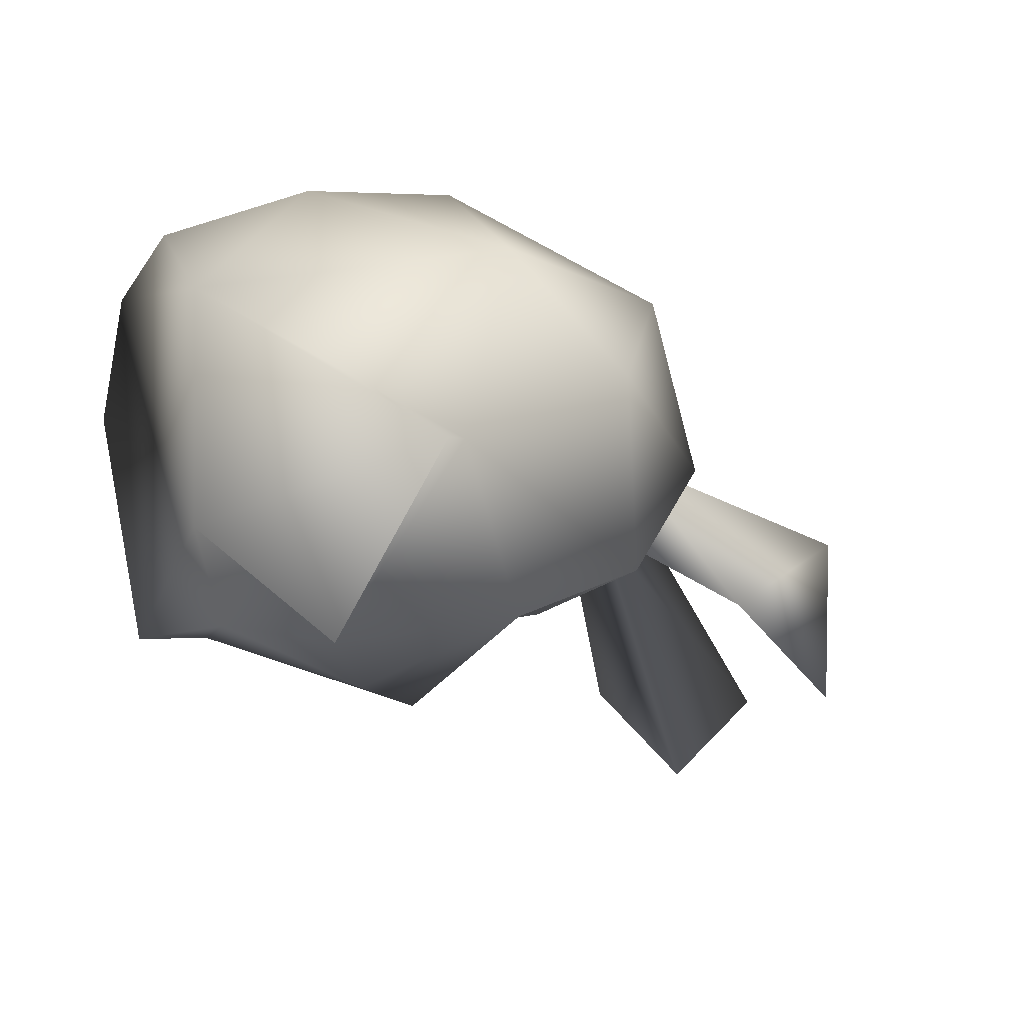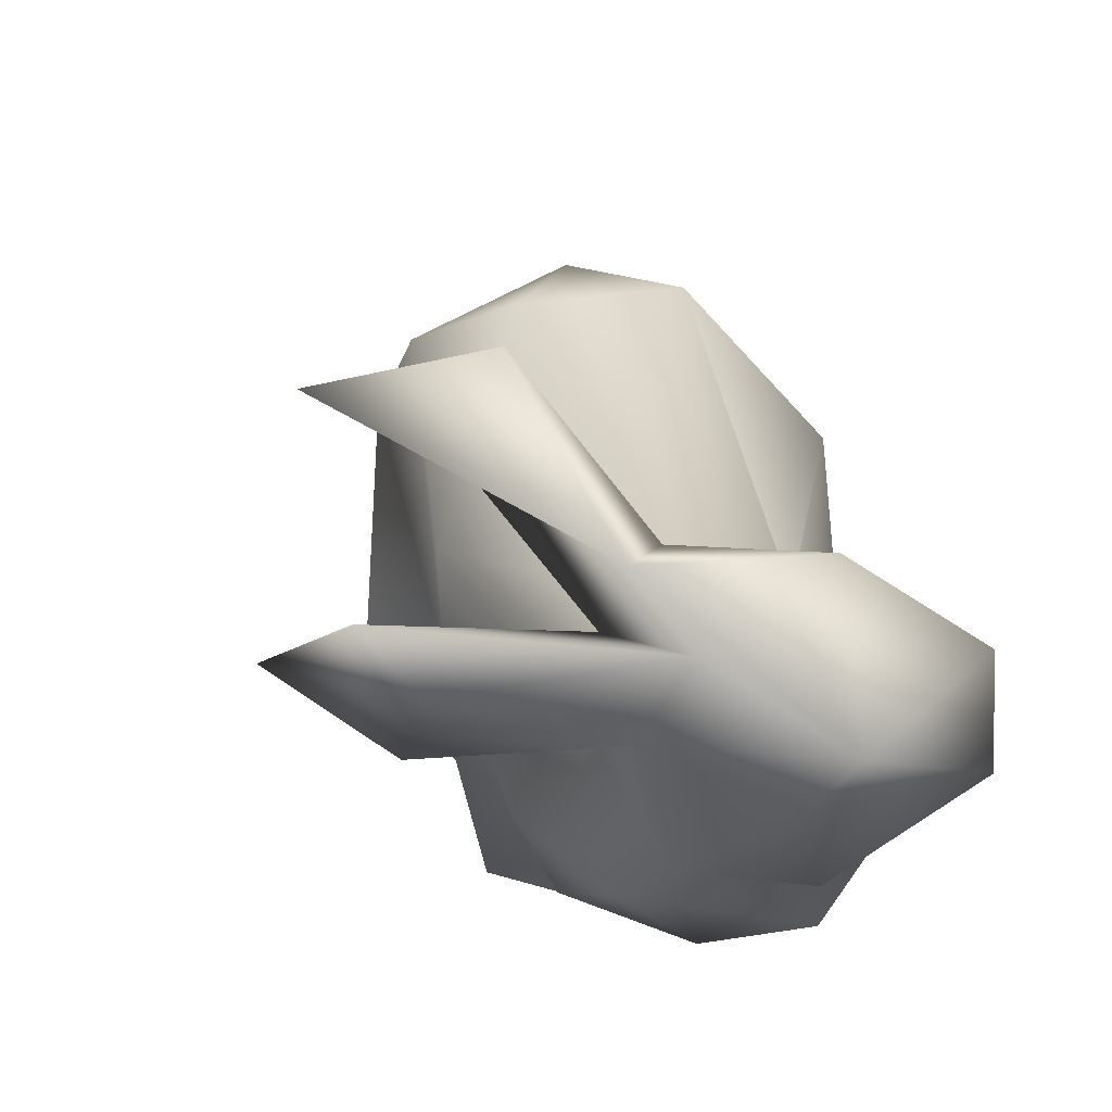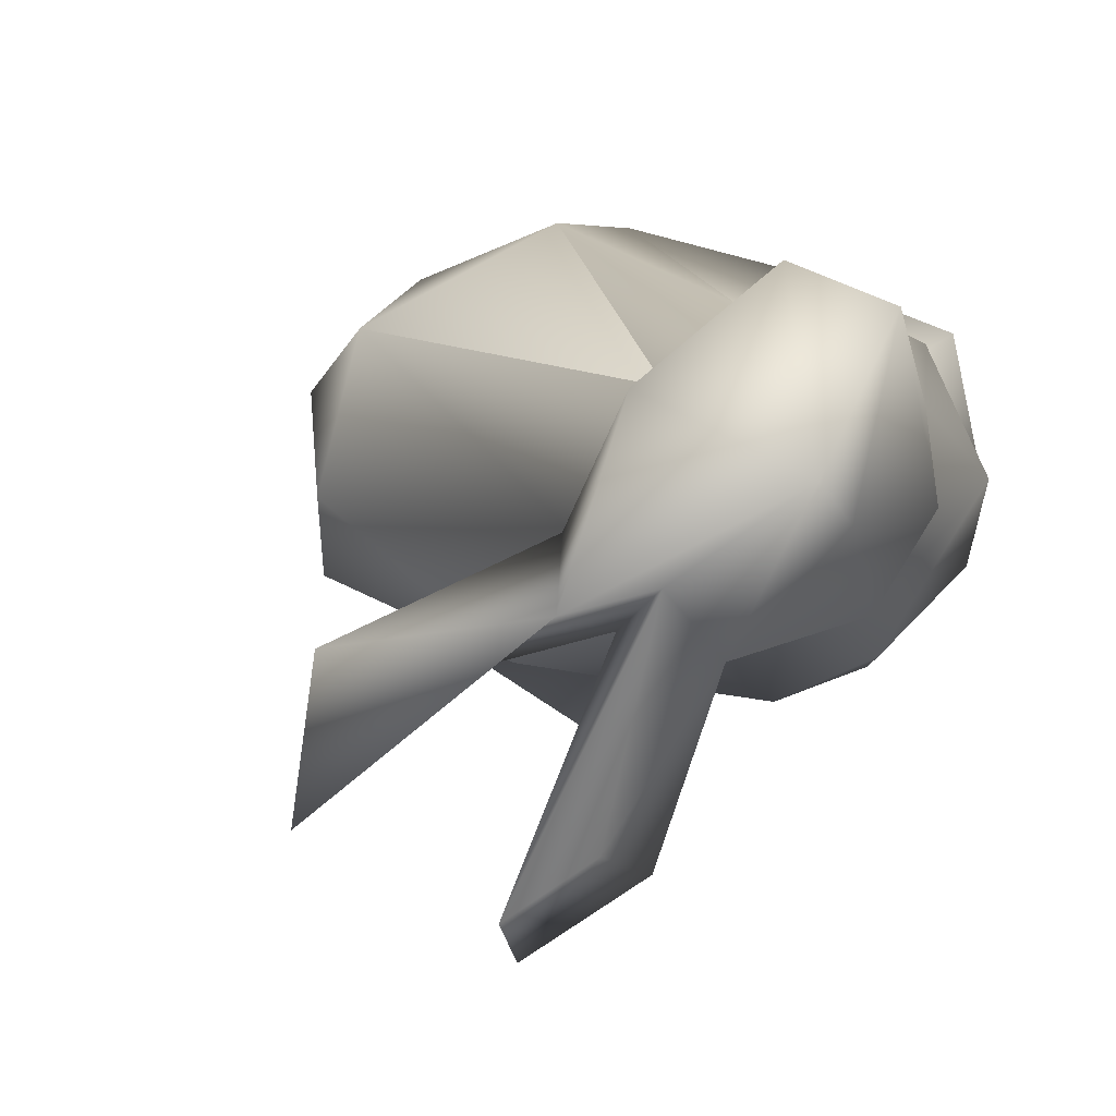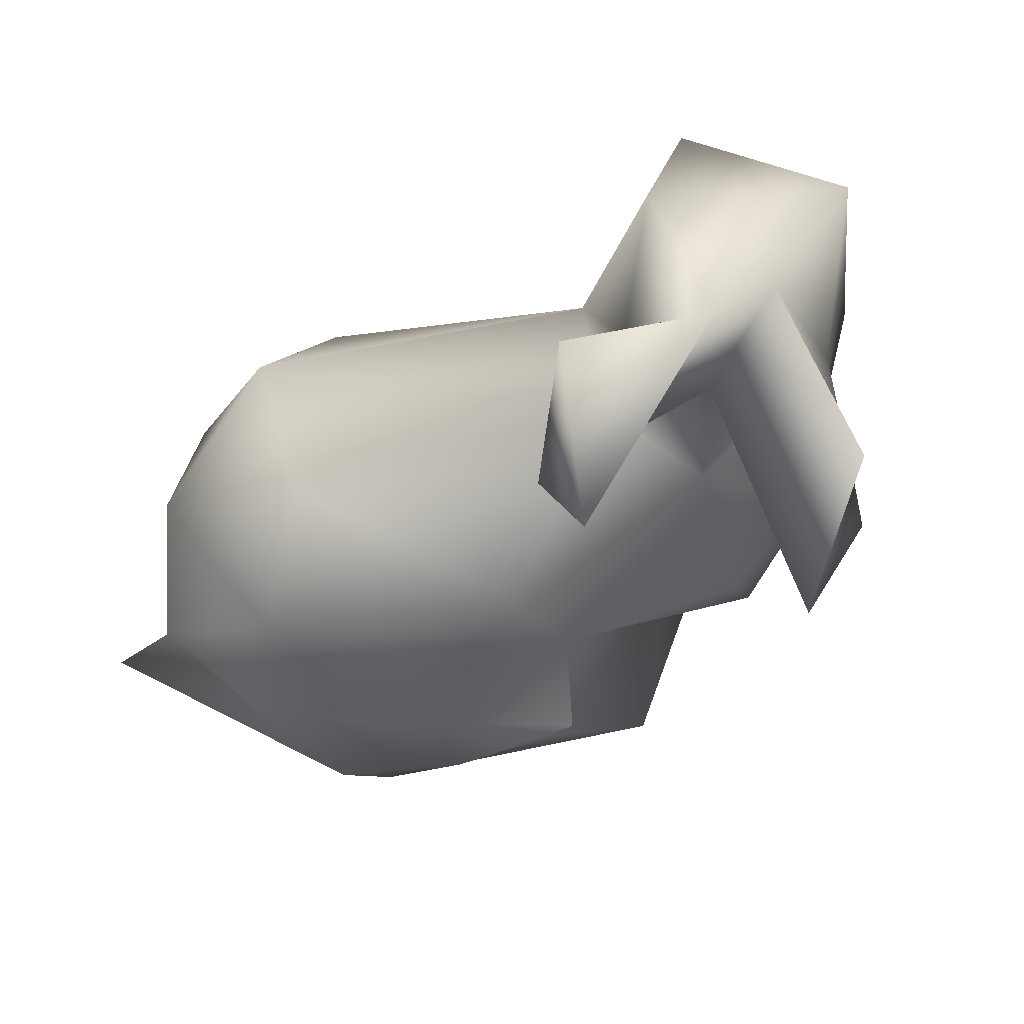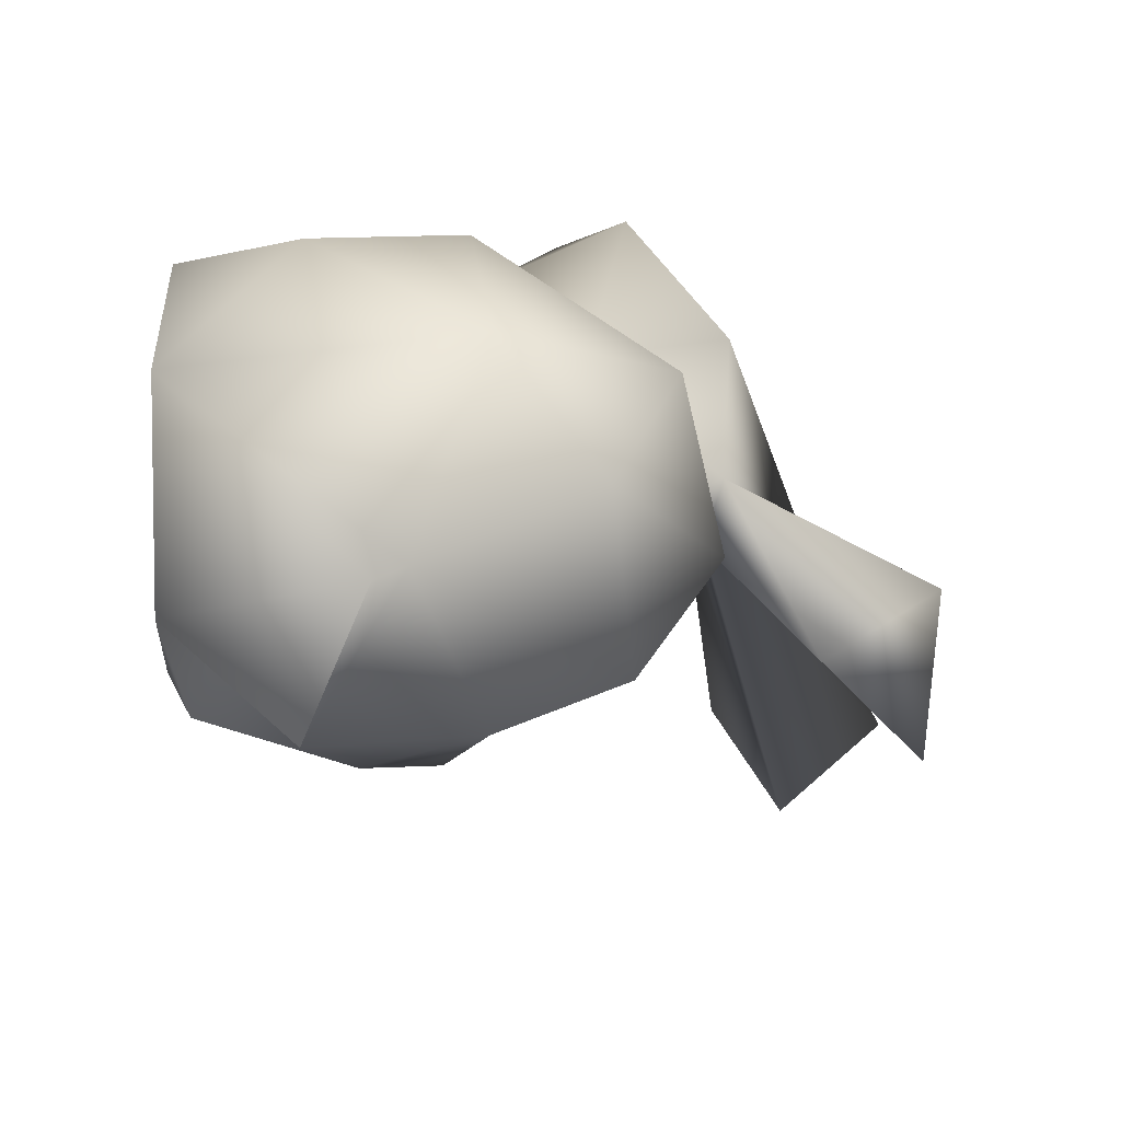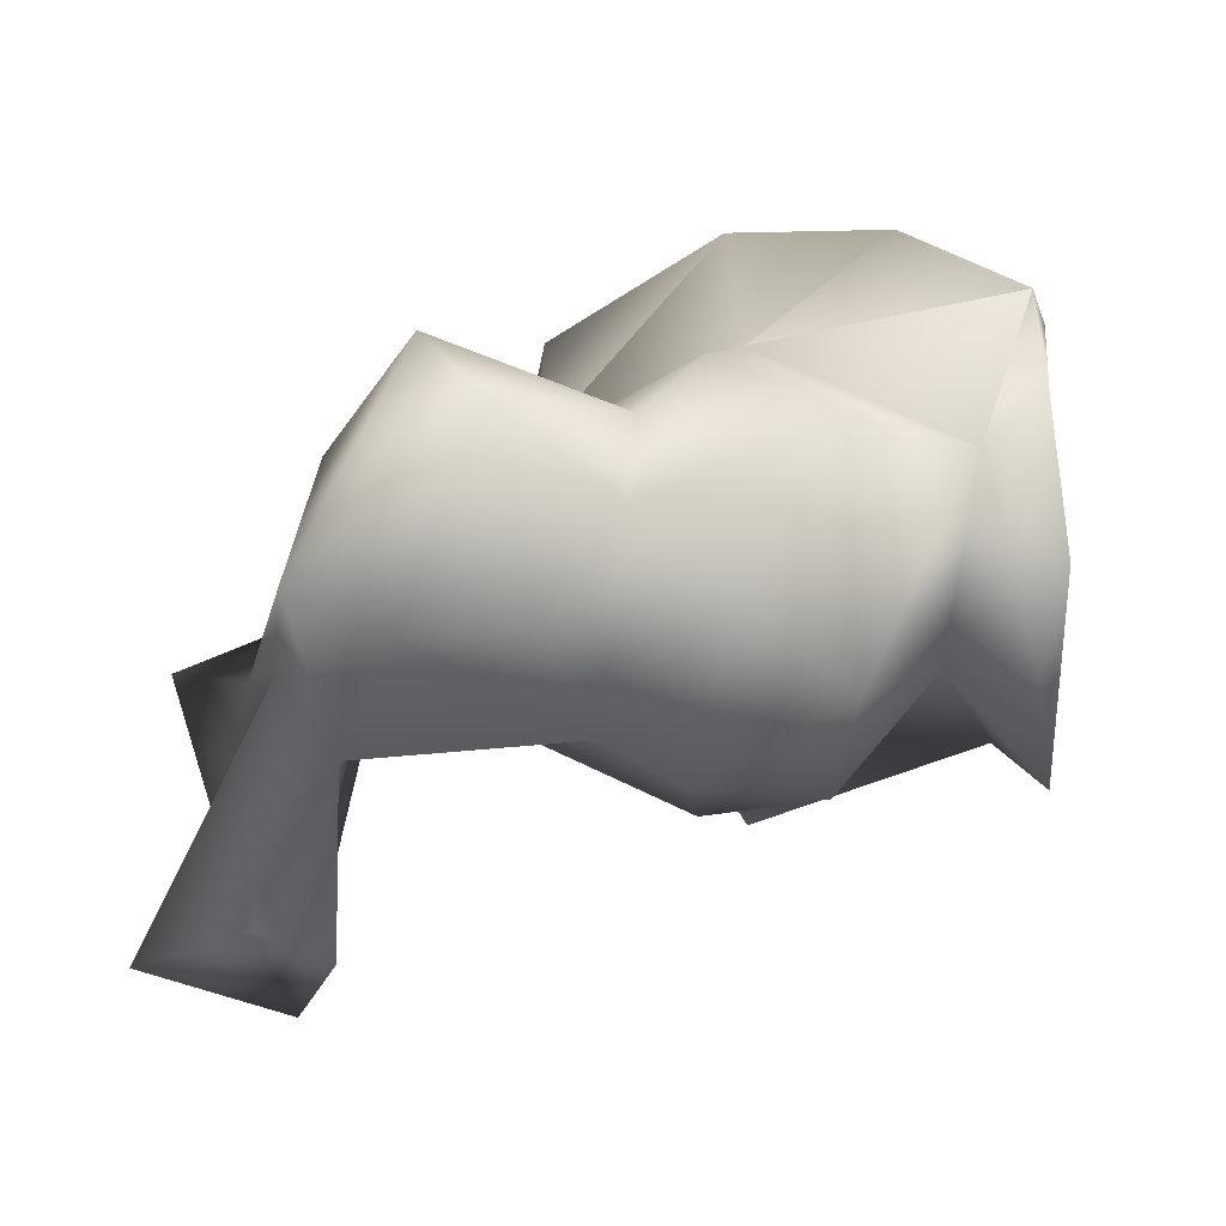
<metadata>
{"format":"obj","ext":"obj","renderer":"f3d","projection":"perspective","resolution":1024,"background":"white","views":[{"elev":6.5,"azim":68.2,"up":"+Z"},{"elev":58.1,"azim":-115.1,"up":"+Y"},{"elev":3.5,"azim":-145.5,"up":"+Z"},{"elev":61.3,"azim":155.5,"up":"+Y"},{"elev":16.7,"azim":80.0,"up":"+Z"},{"elev":9.9,"azim":-85.9,"up":"+Z"}]}
</metadata>
<code>
o Stanford_Bunny
v 55.33 7.327 29.48
v 56.67 6.448 0.4261
v -8.295 52.93 25.04
v -3.28 8.526 9.336
v -0.5436 10.92 26.6
v -10.64 75 33.51
v -23.21 60.83 5.289
v -20.48 76.51 3.762
v -8.594 83.97 -11.51
v 0.7113 32.72 -16.9
v 7.1 20.94 -3.919
v -0.2548 86.01 -36.02
v 0.6977 95.28 -32.74
v -8.818 47.78 -13.8
v -17.65 53.18 17.02
v 8.219 66.42 -12.27
v 17.41 71.69 -0.7406
v -12.05 30.03 -3.473
v 11.13 65.37 19.24
v -20.72 42.1 8.092
v -4.713 91.07 -3.007
v 5.937 96.26 -6.232
v -12.65 56.64 -7.929
v 6.281 47.16 -20.46
v 2.328 87.01 19.06
v 48.84 30.33 -22.53
v -0.7228 46.32 30.49
v 4.045 109.9 -38.24
v 13.62 83.85 2.345
v 68.79 60.39 -6.113
v -21.49 67.22 28.24
v 36.02 106.2 -31.6
v 59.37 73.07 5.165
v 63.87 45.09 34.23
v 24.62 11.1 35.82
v 37.58 59.83 -16.24
v 79.5 33.26 12.19
v 1.781 11 -3.441
v 74.06 56.61 18.71
v 72 43.1 -10.52
v 34.51 42.43 -28.42
v -6.854 31.75 24.78
v 6.842 82.72 -8.925
v 17.73 8.377 -19.6
v 32.5 14.1 -17.51
v -22.16 87.4 8.985
v 13.59 92.91 -46.61
v 14.69 42.74 30.03
v 41.89 25.89 41.51
v 86.83 28.53 13.1
v 56.11 10.05 -12.08
v 40.46 45.82 41.11
v 63.62 22.14 -13.83
v 29.12 110 -10.01
v 55.97 68.39 26.9
v 35 92.23 -17.19
v 31 47.99 -18.75
v 7.919 17.25 20
f 35 5 1
f 51 2 44
f 1 5 2
f 38 44 4
f 4 44 5
f 44 2 5
f 7 8 23
f 24 10 14
f 24 14 16
f 16 14 23
f 23 20 15
f 15 7 23
f 19 29 25
f 19 27 48
f 41 57 40
f 55 39 33
f 57 36 30
f 40 37 53
f 40 57 30
f 30 33 39
f 58 4 5
f 37 39 34
f 55 34 39
f 9 23 8
f 46 9 8
f 38 58 11
f 13 12 9
f 15 42 27
f 20 42 15
f 43 17 16
f 29 17 43
f 9 16 23
f 43 16 9
f 40 30 37
f 16 17 36
f 39 37 30
f 3 15 27
f 8 7 31
f 31 3 6
f 31 15 3
f 56 29 43
f 44 11 45
f 18 10 11
f 27 42 48
f 14 18 20
f 14 10 18
f 46 31 6
f 23 14 20
f 25 46 6
f 46 8 31
f 3 27 19
f 21 13 9
f 9 46 21
f 57 11 10
f 19 6 3
f 10 24 57
f 6 19 25
f 16 57 24
f 17 29 19
f 57 16 36
f 43 28 21
f 45 51 44
f 13 21 28
f 22 56 43
f 51 53 2
f 22 25 29
f 52 49 34
f 47 12 13
f 51 45 26
f 13 28 47
f 26 40 53
f 26 45 41
f 40 26 41
f 51 26 53
f 55 52 34
f 21 22 43
f 46 25 22
f 46 22 21
f 38 11 44
f 12 47 9
f 47 43 9
f 29 54 22
f 54 29 56
f 57 45 11
f 57 41 45
f 56 22 32
f 22 54 32
f 5 35 58
f 58 38 4
f 58 42 18
f 11 58 18
f 36 17 33
f 49 52 48
f 19 48 52
f 18 42 20
f 31 7 15
f 48 42 58
f 32 54 56
f 49 35 1
f 1 34 49
f 37 34 1
f 1 50 37
f 37 50 53
f 55 19 52
f 17 19 55
f 28 43 47
f 48 58 35
f 35 49 48
f 33 17 55
f 2 50 1
f 50 2 53
f 30 36 33

</code>
